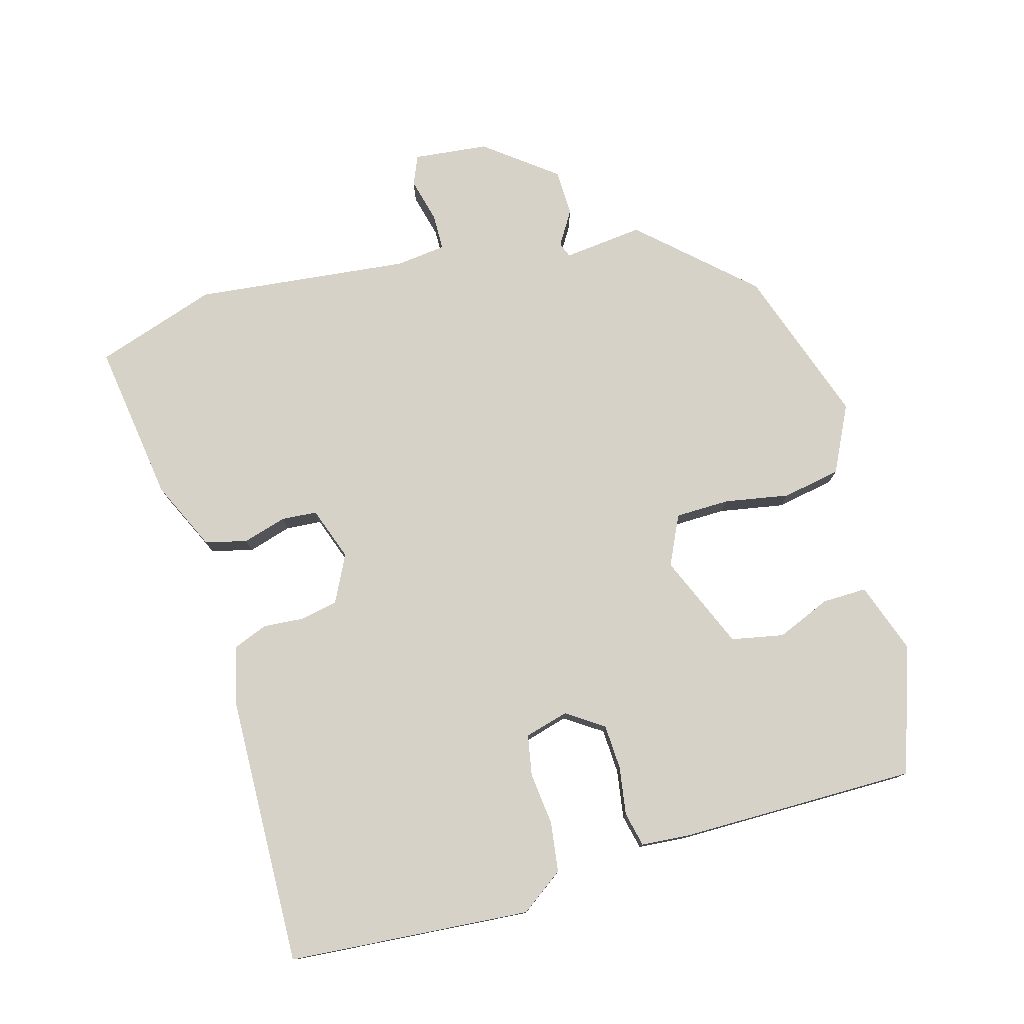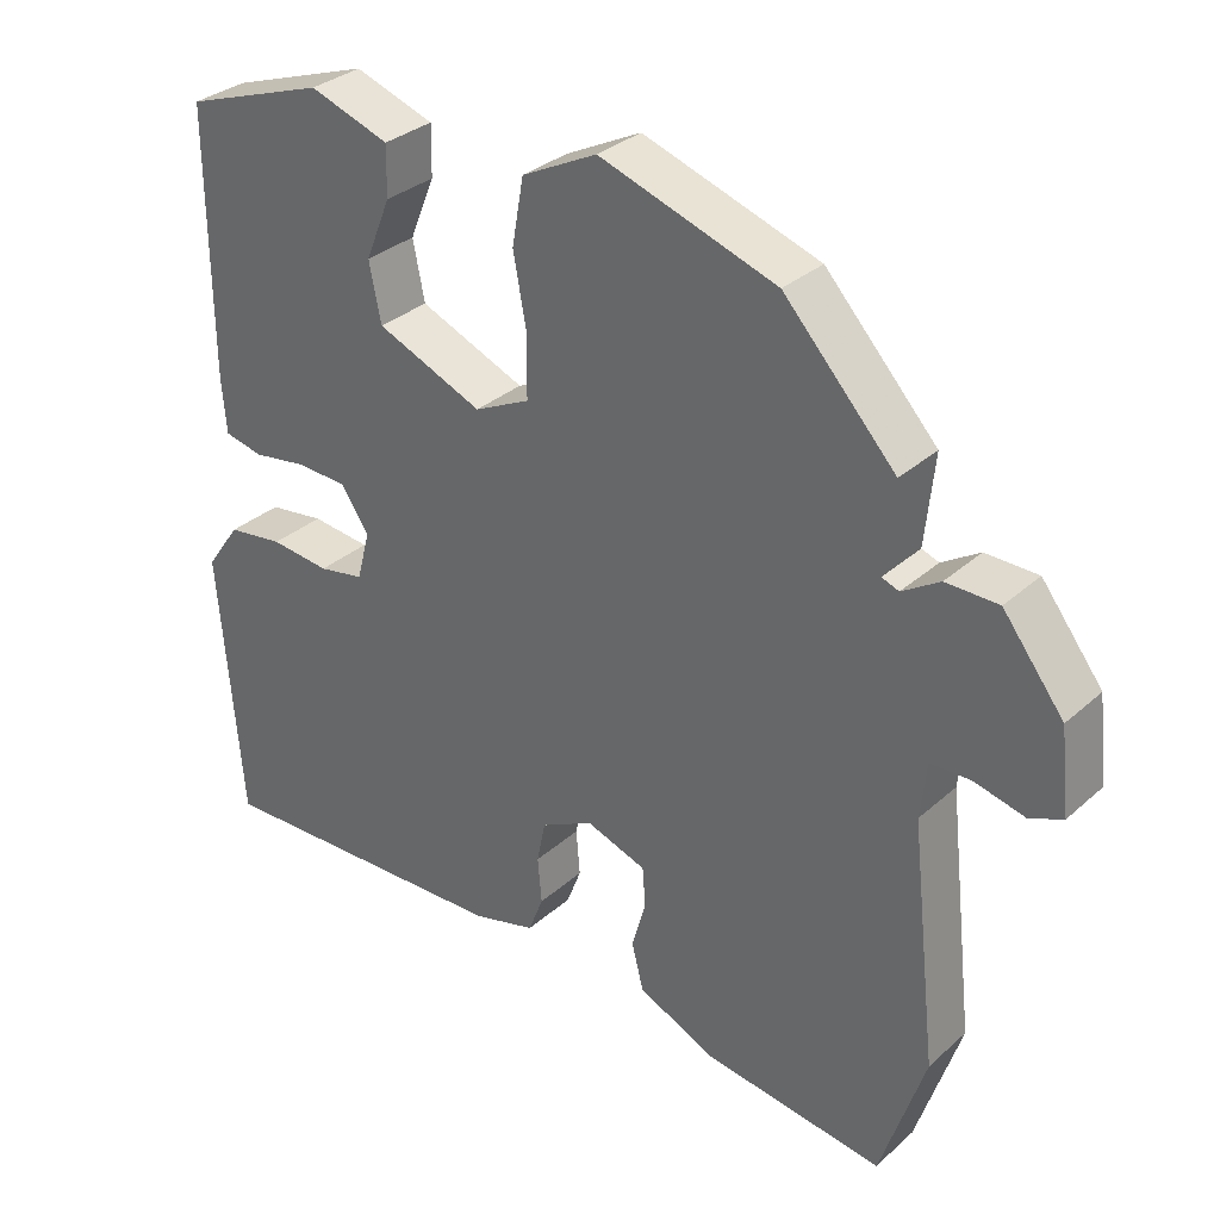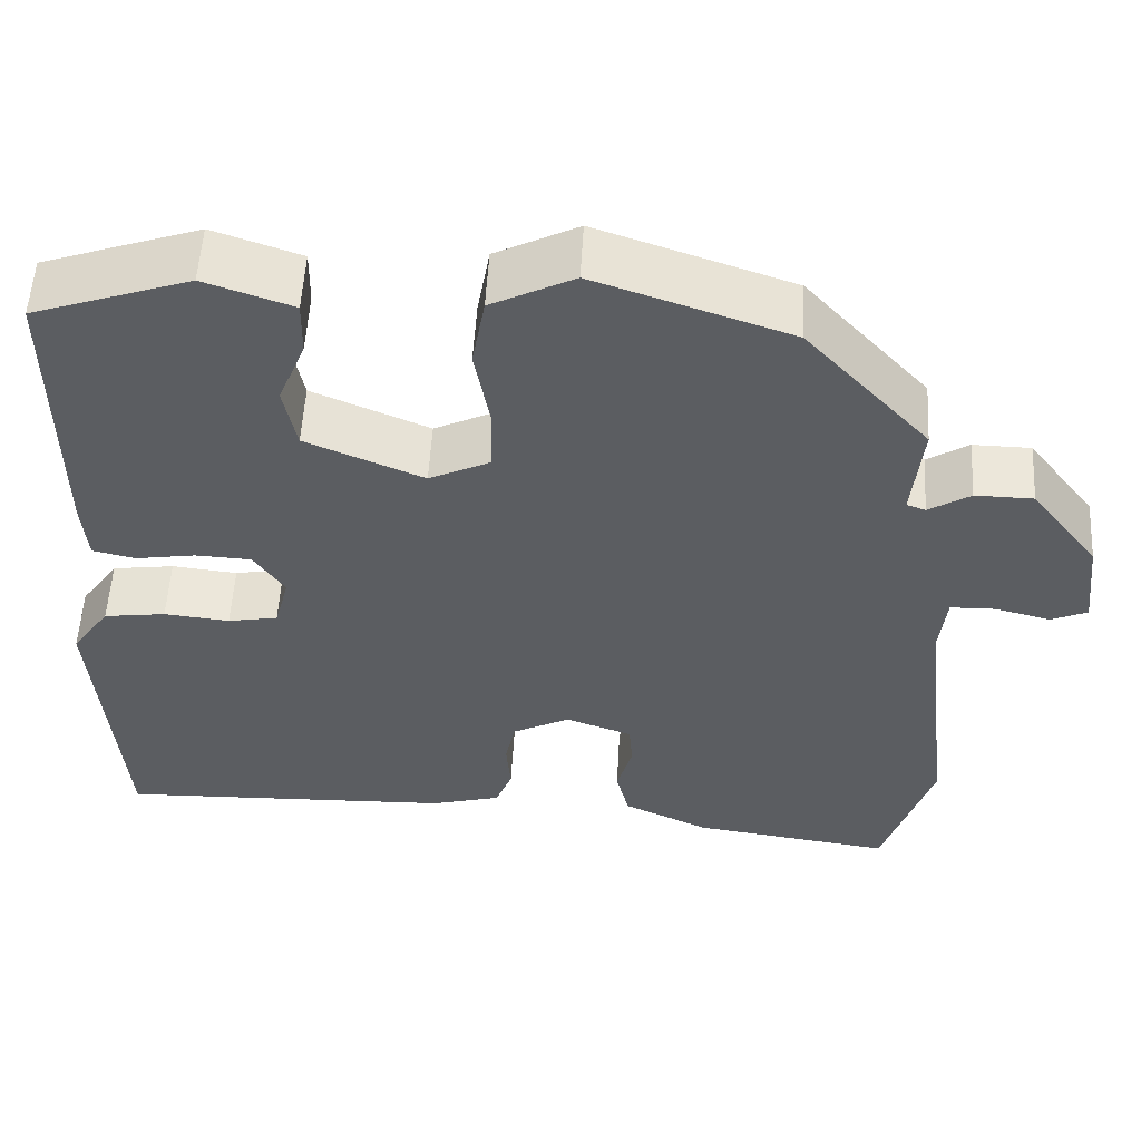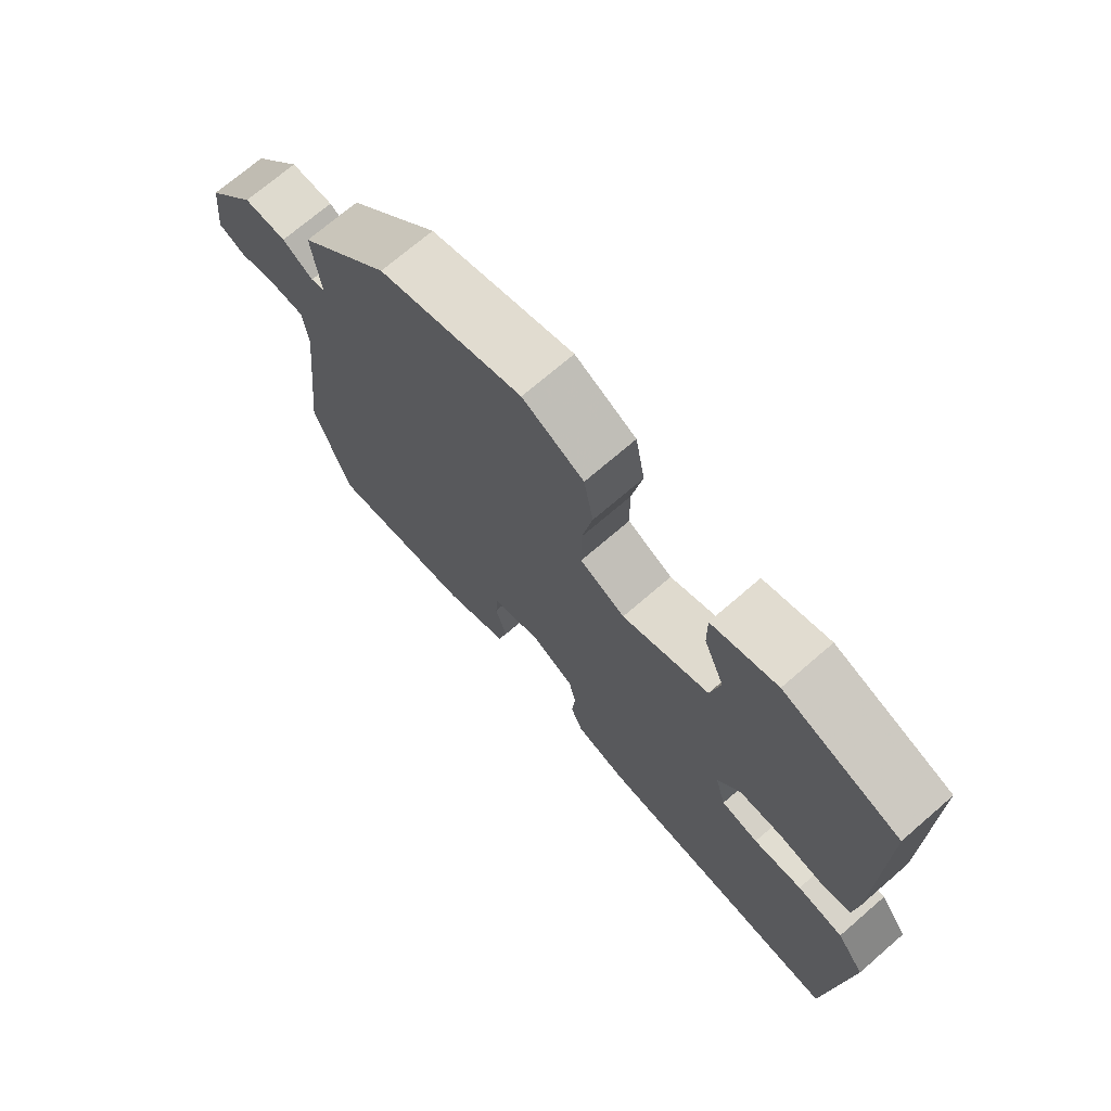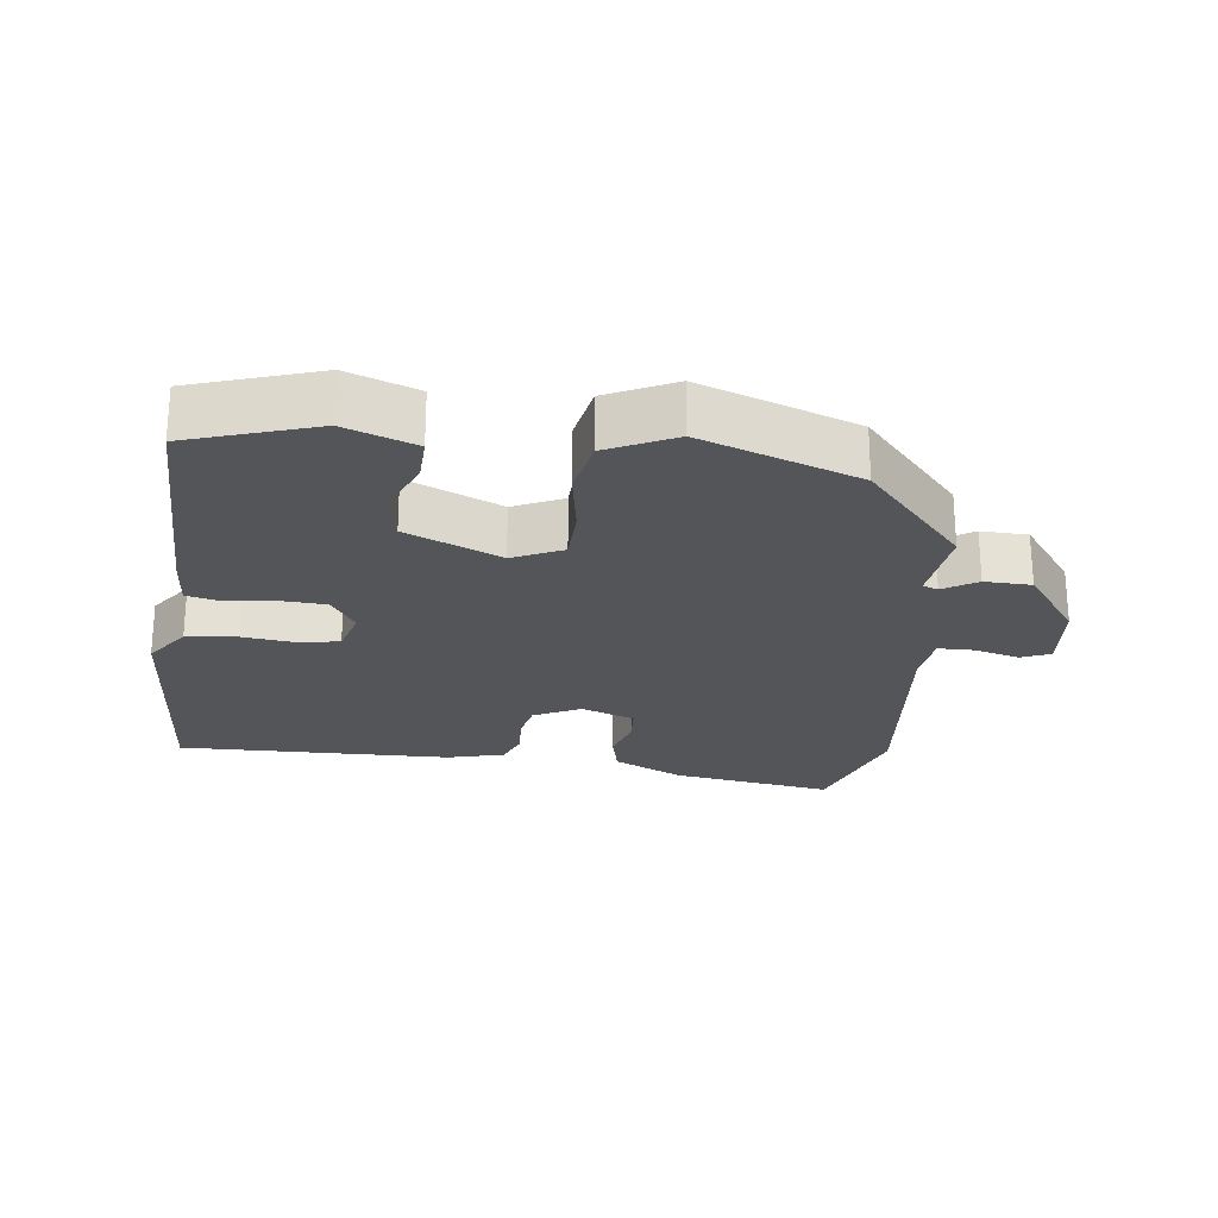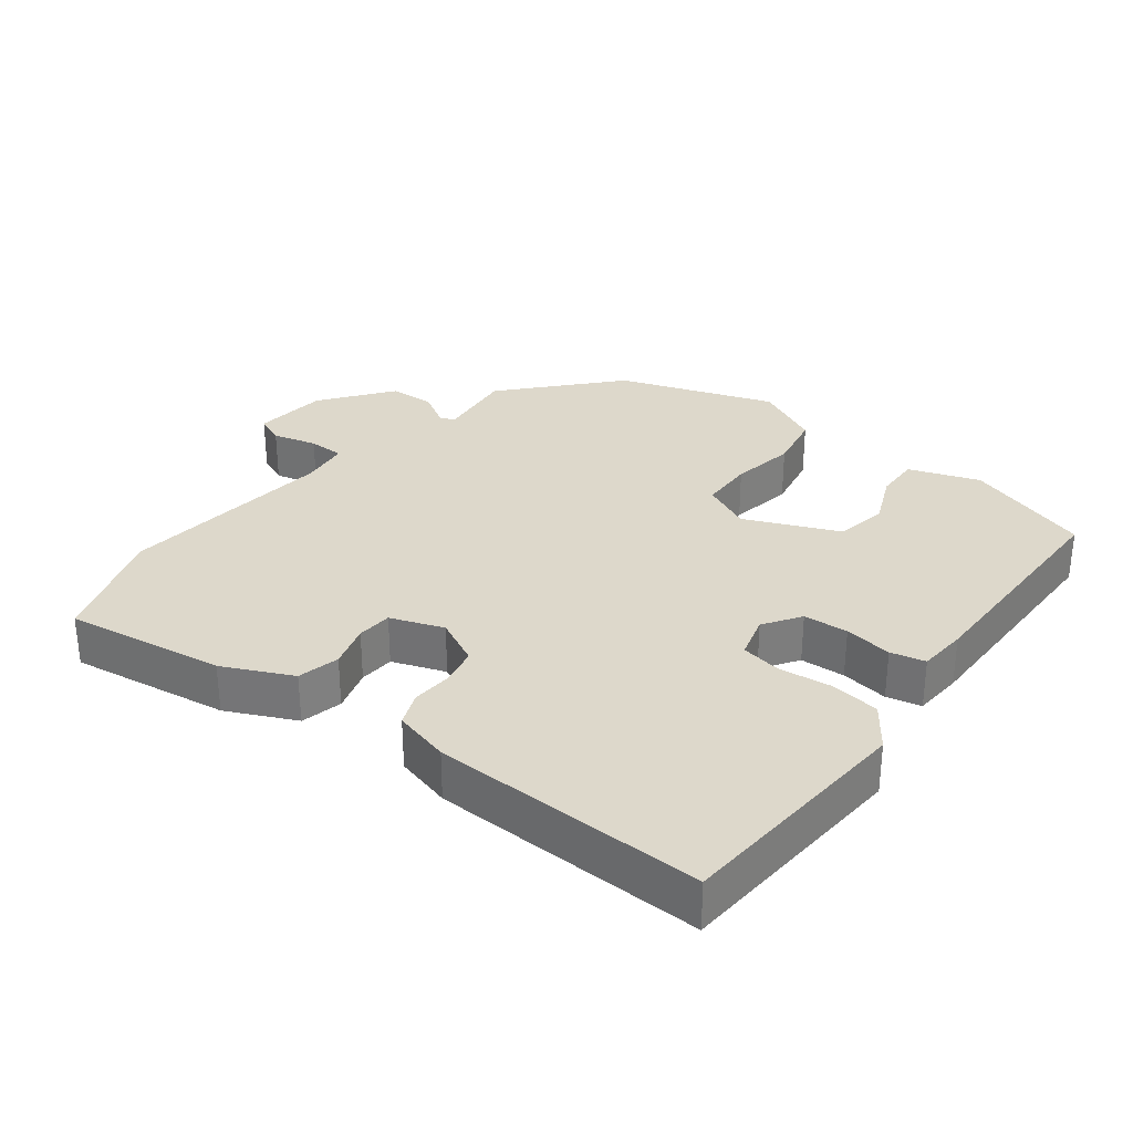
<metadata>
{"format":"obj","ext":"obj","renderer":"f3d","projection":"perspective","resolution":1024,"background":"white","views":[{"elev":77.7,"azim":-106.0,"up":"+Y"},{"elev":32.0,"azim":39.1,"up":"+Z"},{"elev":54.3,"azim":3.2,"up":"+Z"},{"elev":71.7,"azim":-130.8,"up":"+Z"},{"elev":-24.3,"azim":-7.8,"up":"+Y"},{"elev":31.2,"azim":-143.0,"up":"+Y"}]}
</metadata>
<code>
v 0.314 0.07 0.468
v 0.457 0.07 0.313
v 0.445 0.07 0.198
v 0.467 0.07 0.19
v 0.515 0.07 0.22
v 0.582 0.07 0.219
v 0.66 0.07 0.118
v 0.672 0.07 0.011
v 0.63 0.07 -0.007
v 0.566 0.07 0.009
v 0.514 0.07 0.008
v 0.506 0.07 -0.064
v 0.541 0.07 -0.373
v 0.484 0.07 -0.548
v 0.253 0.07 -0.516
v 0.153 0.07 -0.47
v 0.138 0.07 -0.41
v 0.156 0.07 -0.347
v 0.152 0.07 -0.296
v 0.075 0.07 -0.269
v 0.008 0.07 -0.303
v -0.003 0.07 -0.357
v 0.002 0.07 -0.416
v -0.017 0.07 -0.465
v -0.098 0.07 -0.487
v -0.49 0.07 -0.5
v -0.519 0.07 -0.151
v -0.475 0.07 -0.089
v -0.403 0.07 -0.079
v -0.327 0.07 -0.087
v -0.269 0.07 -0.076
v -0.252 0.07 -0.013
v -0.288 0.07 0.04
v -0.353 0.07 0.043
v -0.422 0.07 0.032
v -0.472 0.07 0.043
v -0.478 0.07 0.114
v -0.48 0.07 0.454
v -0.298 0.07 0.516
v -0.196 0.07 0.481
v -0.197 0.07 0.417
v -0.229 0.07 0.339
v -0.214 0.07 0.264
v -0.078 0.07 0.207
v -0.007 0.07 0.241
v -0.006 0.07 0.319
v -0.023 0.07 0.412
v -0.008 0.07 0.496
v 0.088 0.07 0.544
v 0.314 0 0.468
v 0.457 0 0.313
v 0.445 0 0.198
v 0.467 0 0.19
v 0.515 0 0.22
v 0.582 0 0.219
v 0.66 0 0.118
v 0.672 0 0.011
v 0.63 0 -0.007
v 0.566 0 0.009
v 0.514 0 0.008
v 0.506 0 -0.064
v 0.541 0 -0.373
v 0.484 0 -0.548
v 0.253 0 -0.516
v 0.153 0 -0.47
v 0.138 0 -0.41
v 0.156 0 -0.347
v 0.152 0 -0.296
v 0.075 0 -0.269
v 0.008 0 -0.303
v -0.003 0 -0.357
v 0.002 0 -0.416
v -0.017 0 -0.465
v -0.098 0 -0.487
v -0.49 0 -0.5
v -0.519 0 -0.151
v -0.475 0 -0.089
v -0.403 0 -0.079
v -0.327 0 -0.087
v -0.269 0 -0.076
v -0.252 0 -0.013
v -0.288 0 0.04
v -0.353 0 0.043
v -0.422 0 0.032
v -0.472 0 0.043
v -0.478 0 0.114
v -0.48 0 0.454
v -0.298 0 0.516
v -0.196 0 0.481
v -0.197 0 0.417
v -0.229 0 0.339
v -0.214 0 0.264
v -0.078 0 0.207
v -0.007 0 0.241
v -0.006 0 0.319
v -0.023 0 0.412
v -0.008 0 0.496
v 0.088 0 0.544
f 46 47 48 49
f 45 46 49 1
f 39 40 41 42
f 39 42 43
f 38 39 43
f 37 38 43
f 34 35 36 37
f 33 34 37 43
f 32 33 43 44
f 27 28 29 30
f 27 30 31
f 26 27 31
f 25 26 31
f 22 23 24 25
f 21 22 25 31
f 20 21 31 32
f 15 16 17 18
f 15 18 19
f 12 13 14 15
f 11 12 15 19
f 7 8 9 10
f 7 10 11
f 4 5 6 7
f 3 4 7 11
f 45 1 2 3
f 20 32 44 45
f 19 20 45
f 3 11 19 45
f 98 97 96 95
f 50 98 95 94
f 91 90 89 88
f 92 91 88
f 92 88 87
f 92 87 86
f 86 85 84 83
f 92 86 83 82
f 93 92 82 81
f 79 78 77 76
f 80 79 76
f 80 76 75
f 80 75 74
f 74 73 72 71
f 80 74 71 70
f 81 80 70 69
f 67 66 65 64
f 68 67 64
f 64 63 62 61
f 68 64 61 60
f 59 58 57 56
f 60 59 56
f 56 55 54 53
f 60 56 53 52
f 52 51 50 94
f 94 93 81 69
f 94 69 68
f 94 68 60 52
f 1 50 51 2
f 2 51 52 3
f 3 52 53 4
f 4 53 54 5
f 5 54 55 6
f 6 55 56 7
f 7 56 57 8
f 8 57 58 9
f 9 58 59 10
f 10 59 60 11
f 11 60 61 12
f 12 61 62 13
f 13 62 63 14
f 14 63 64 15
f 15 64 65 16
f 16 65 66 17
f 17 66 67 18
f 18 67 68 19
f 19 68 69 20
f 20 69 70 21
f 21 70 71 22
f 22 71 72 23
f 23 72 73 24
f 24 73 74 25
f 25 74 75 26
f 26 75 76 27
f 27 76 77 28
f 28 77 78 29
f 29 78 79 30
f 30 79 80 31
f 31 80 81 32
f 32 81 82 33
f 33 82 83 34
f 34 83 84 35
f 35 84 85 36
f 36 85 86 37
f 37 86 87 38
f 38 87 88 39
f 39 88 89 40
f 40 89 90 41
f 41 90 91 42
f 42 91 92 43
f 43 92 93 44
f 44 93 94 45
f 45 94 95 46
f 46 95 96 47
f 47 96 97 48
f 48 97 98 49
f 49 98 50 1

</code>
